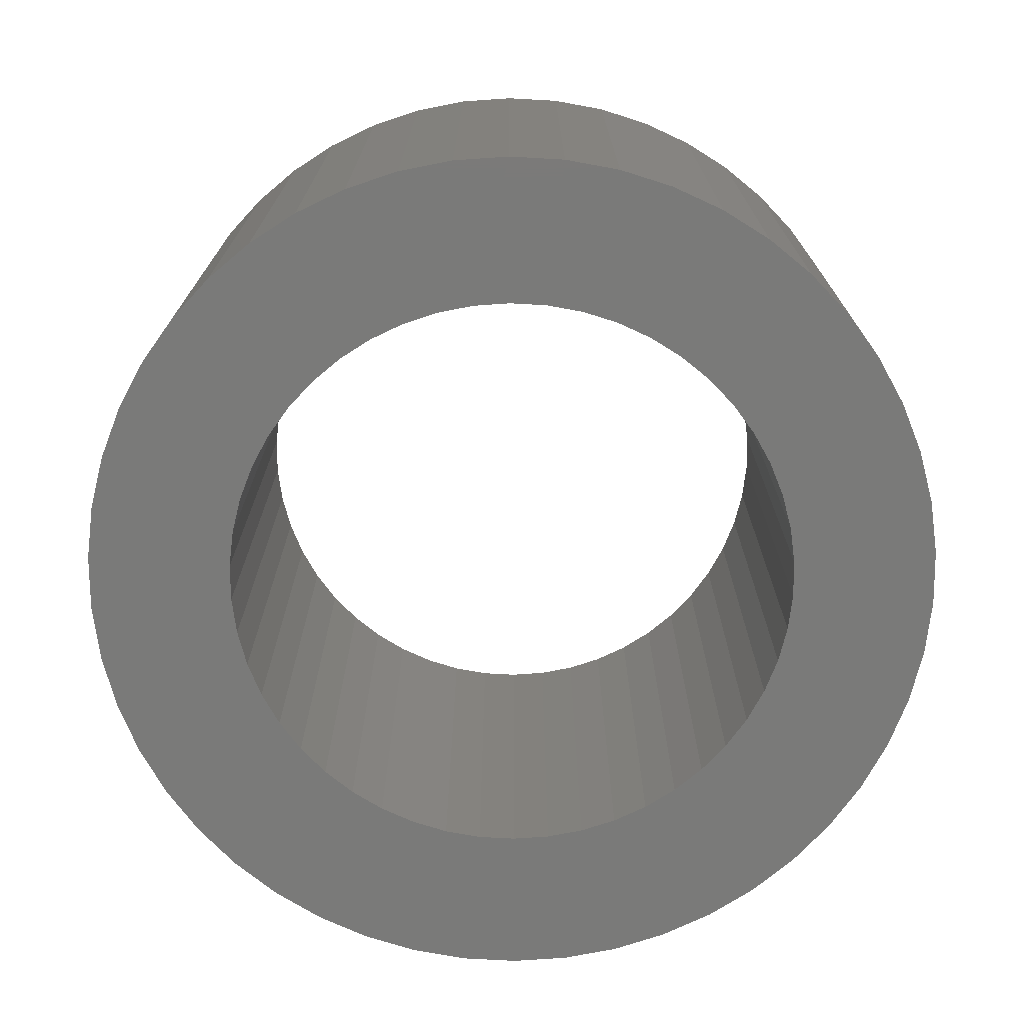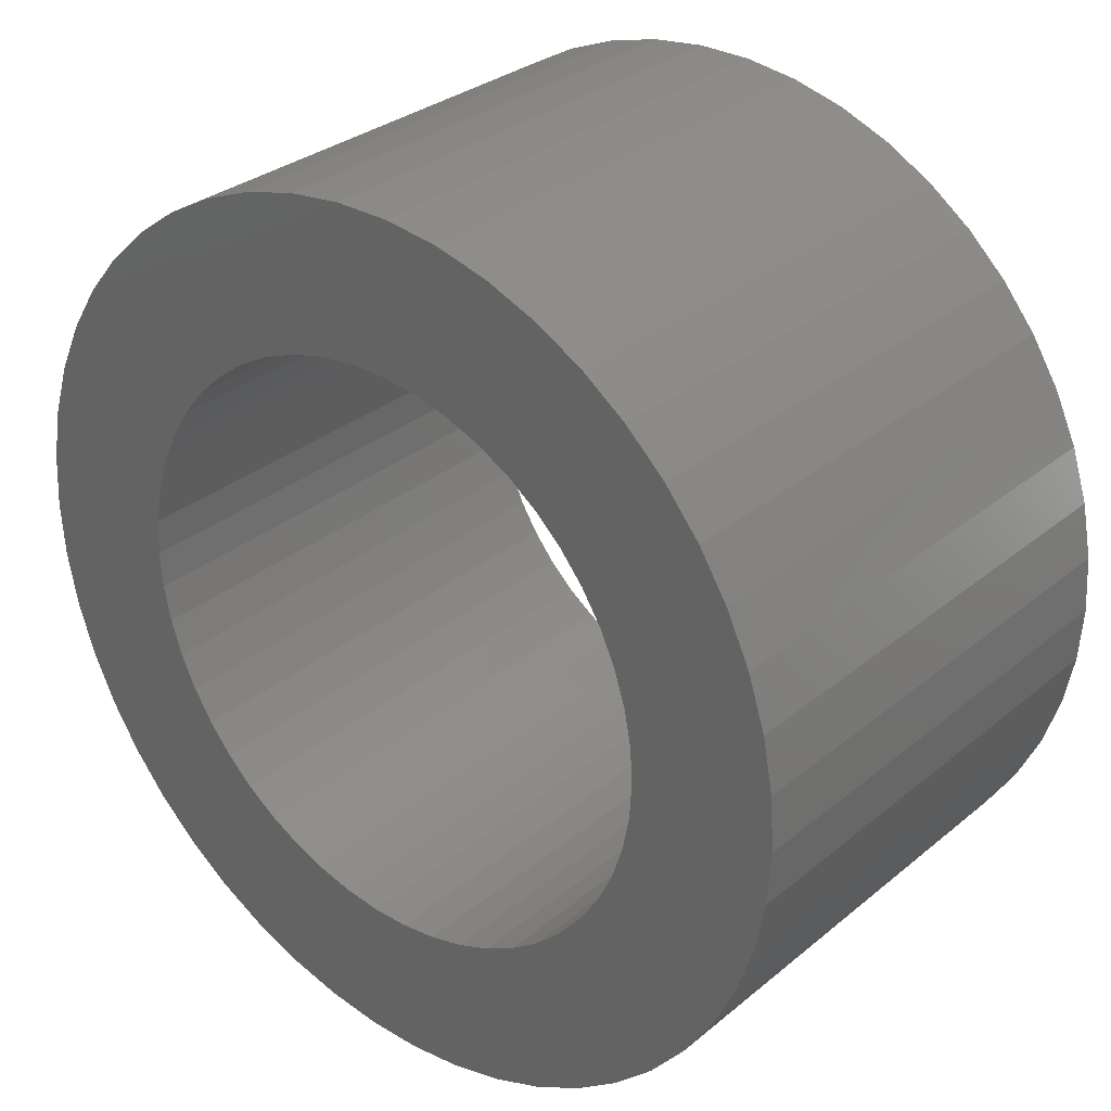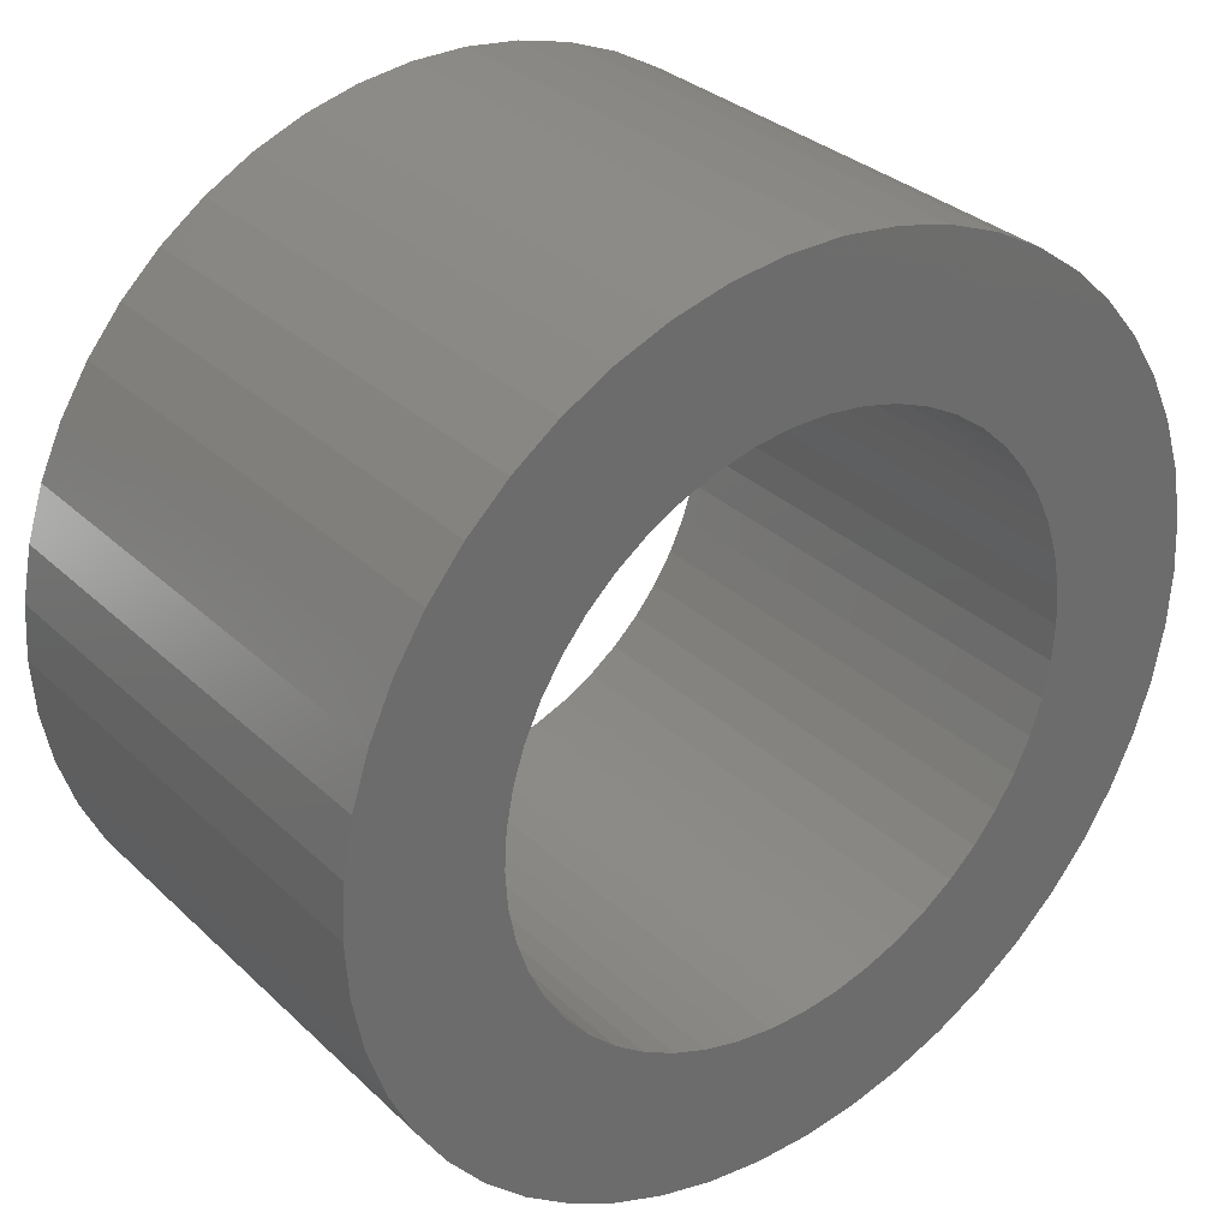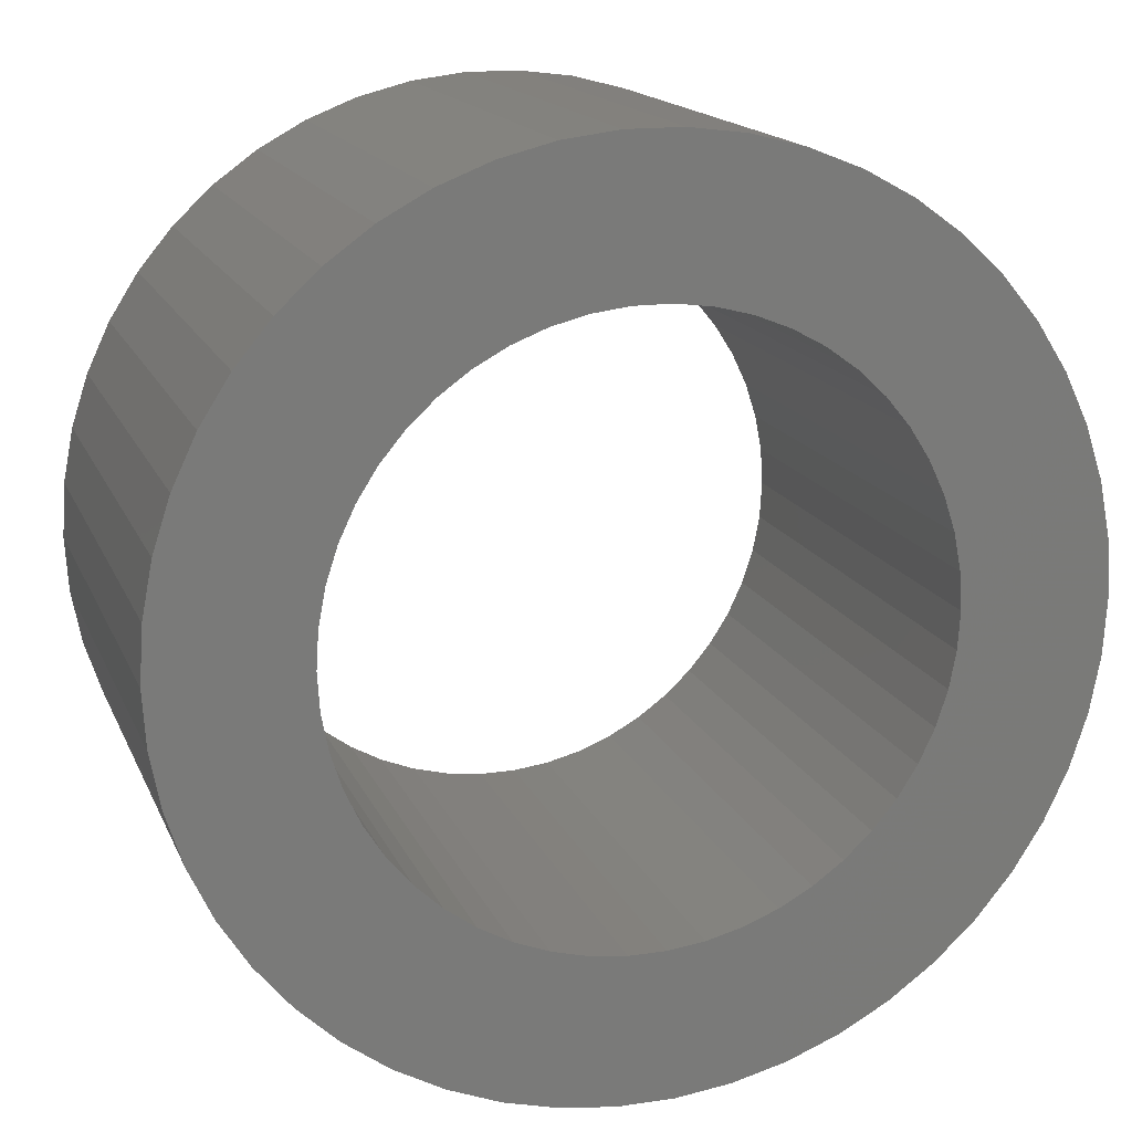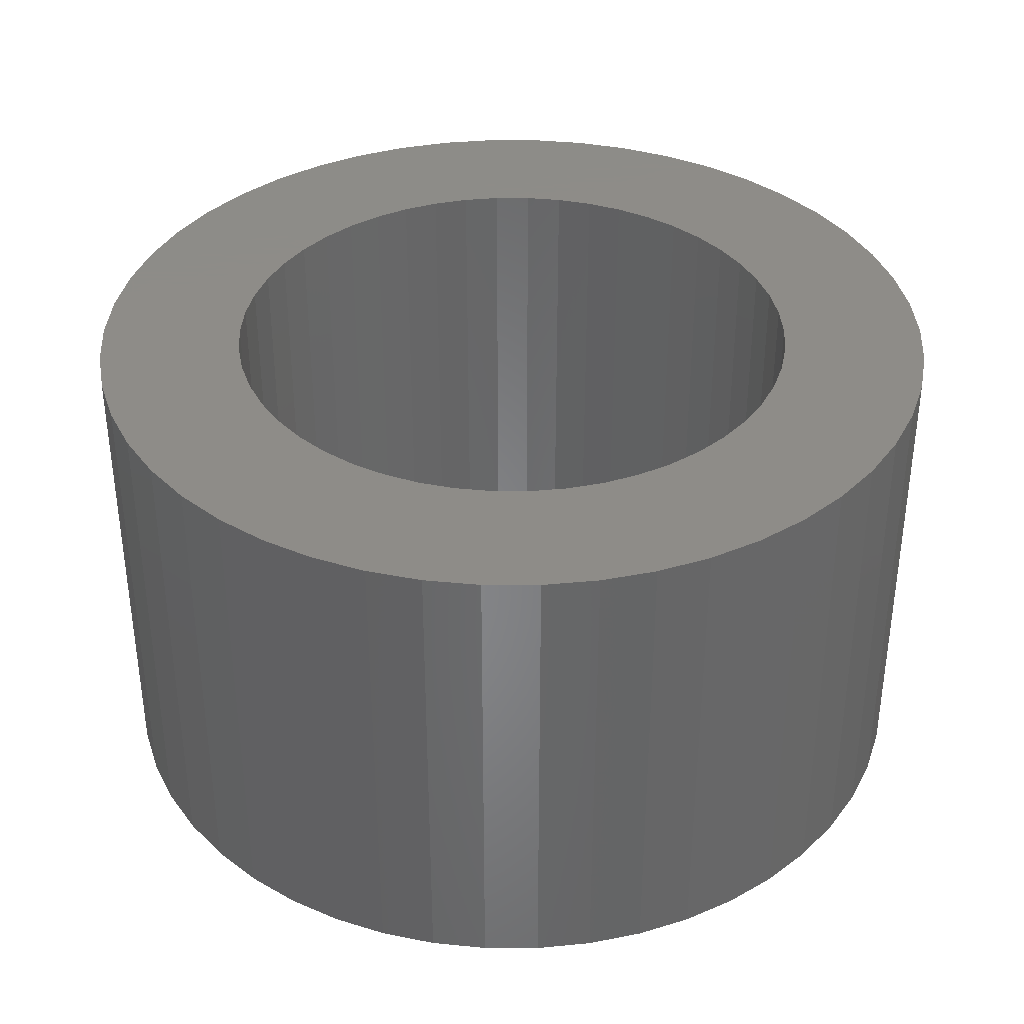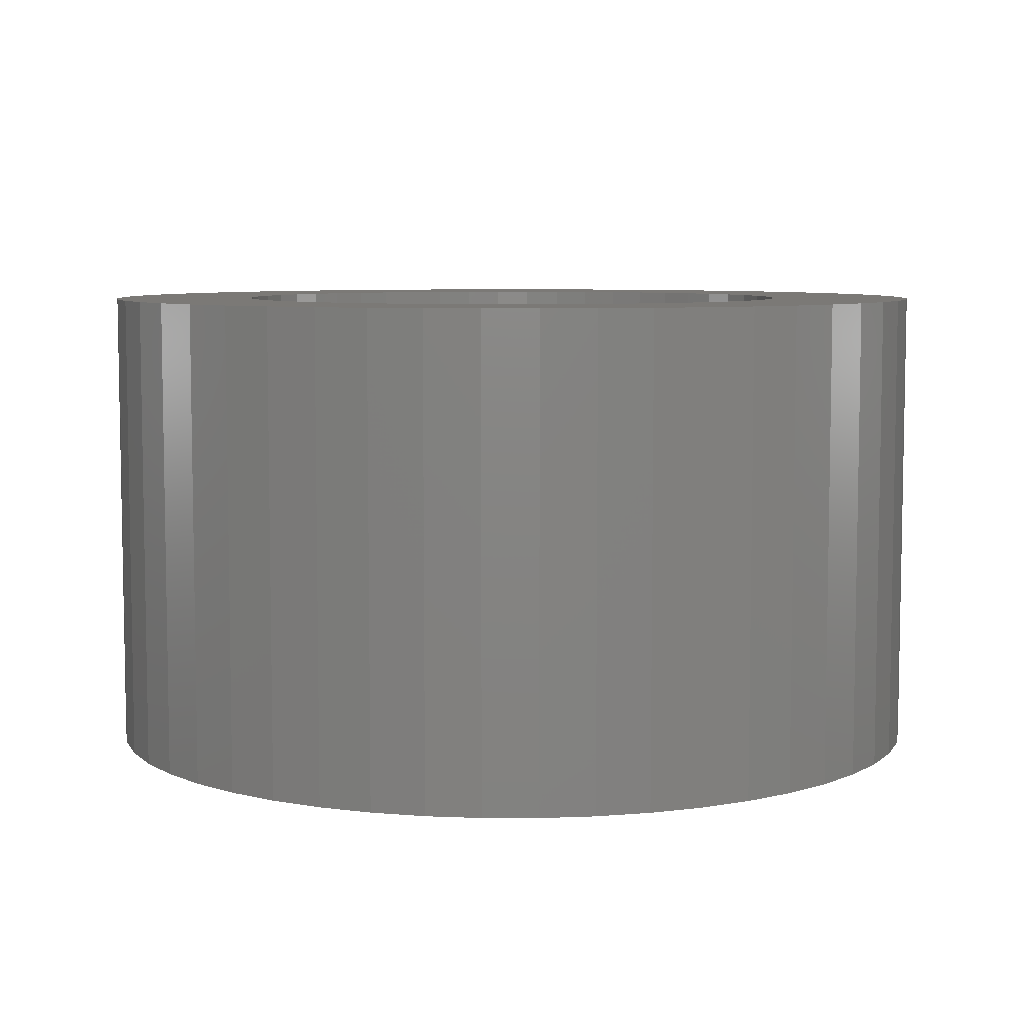
<metadata>
{"format":"stl","ext":"stl","renderer":"f3d","projection":"perspective","resolution":1024,"background":"white","views":[{"elev":-73.0,"azim":97.6,"up":"+Z"},{"elev":30.8,"azim":-139.5,"up":"+Y"},{"elev":31.6,"azim":142.5,"up":"+Y"},{"elev":15.9,"azim":-17.3,"up":"+Y"},{"elev":36.8,"azim":-43.1,"up":"+Z"},{"elev":6.8,"azim":-50.2,"up":"+Z"}]}
</metadata>
<code>
# stl→obj: 200 verts, 400 faces
v 4.5 0 2.5
v 4.465 0.564 -2.5
v 4.465 0.564 2.5
v 4.5 0 -2.5
v -4.5 0 -2.5
v -4.465 0.564 2.5
v -4.465 0.564 -2.5
v -4.5 0 2.5
v 0.2826 4.491 -2.5
v -0.2826 4.491 2.5
v 0.2826 4.491 2.5
v -0.2826 4.491 -2.5
v 3.28 3.08 -2.5
v 2.868 3.467 2.5
v 3.28 3.08 2.5
v 2.868 3.467 -2.5
v -2.868 3.467 -2.5
v -3.28 3.08 2.5
v -2.868 3.467 2.5
v -3.28 3.08 -2.5
v -1.391 4.28 -2.5
v -1.916 4.072 2.5
v -1.391 4.28 2.5
v -1.916 4.072 -2.5
v 4.184 1.657 2.5
v 3.943 2.168 -2.5
v 3.943 2.168 2.5
v 4.184 1.657 -2.5
v 4.359 1.119 -2.5
v 4.359 1.119 2.5
v 1.916 4.072 -2.5
v 1.391 4.28 2.5
v 1.916 4.072 2.5
v 1.391 4.28 -2.5
v 0.8432 4.42 2.5
v 0.8432 4.42 -2.5
v 2.411 3.799 2.5
v 2.411 3.799 -2.5
v -4.184 1.657 -2.5
v -3.943 2.168 2.5
v -3.943 2.168 -2.5
v -4.184 1.657 2.5
v -3.641 2.645 2.5
v -3.641 2.645 -2.5
v -4.359 1.119 -2.5
v -4.359 1.119 2.5
v -2.411 3.799 2.5
v -2.411 3.799 -2.5
v -0.8432 4.42 2.5
v -0.8432 4.42 -2.5
v 3.641 -2.645 2.5
v 3.943 -2.168 -2.5
v 3.943 -2.168 2.5
v 3.641 -2.645 -2.5
v 4.465 -0.564 2.5
v 4.465 -0.564 -2.5
v 3.641 2.645 2.5
v 3.641 2.645 -2.5
v 2.868 -3.467 -2.5
v 3.28 -3.08 2.5
v 2.868 -3.467 2.5
v 3.28 -3.08 -2.5
v 4.359 -1.119 2.5
v 4.359 -1.119 -2.5
v -3.943 -2.168 -2.5
v -4.184 -1.657 2.5
v -4.184 -1.657 -2.5
v -3.943 -2.168 2.5
v -4.359 -1.119 2.5
v -4.359 -1.119 -2.5
v 1.916 -4.072 -2.5
v 2.411 -3.799 2.5
v 1.916 -4.072 2.5
v 2.411 -3.799 -2.5
v 3 0 2.5
v 2.976 0.376 2.5
v 2.906 0.7461 2.5
v 2.976 -0.376 2.5
v 2.789 1.104 2.5
v 2.629 1.445 2.5
v 2.906 -0.7461 2.5
v 2.427 1.763 2.5
v 4.184 -1.657 2.5
v 2.789 -1.104 2.5
v 2.187 2.054 2.5
v 1.912 2.312 2.5
v 1.607 2.533 2.5
v 1.277 2.714 2.5
v 0.9271 2.853 2.5
v 0.5621 2.947 2.5
v 0.1884 2.994 2.5
v -0.1884 2.994 2.5
v -0.5621 2.947 2.5
v -0.9271 2.853 2.5
v -1.277 2.714 2.5
v -1.607 2.533 2.5
v -1.912 2.312 2.5
v -2.187 2.054 2.5
v -2.427 1.763 2.5
v -2.629 1.445 2.5
v -2.789 1.104 2.5
v 2.629 -1.445 2.5
v 2.427 -1.763 2.5
v 2.187 -2.054 2.5
v 1.912 -2.312 2.5
v 1.607 -2.533 2.5
v 1.277 -2.714 2.5
v 1.391 -4.28 2.5
v 0.9271 -2.853 2.5
v 0.8432 -4.42 2.5
v 0.5621 -2.947 2.5
v 0.2826 -4.491 2.5
v 0.1884 -2.994 2.5
v -0.1884 -2.994 2.5
v -0.2826 -4.491 2.5
v -0.5621 -2.947 2.5
v -0.8432 -4.42 2.5
v -0.9271 -2.853 2.5
v -1.391 -4.28 2.5
v -1.277 -2.714 2.5
v -1.916 -4.072 2.5
v -1.607 -2.533 2.5
v -2.411 -3.799 2.5
v -1.912 -2.312 2.5
v -2.868 -3.467 2.5
v -2.187 -2.054 2.5
v -3.28 -3.08 2.5
v -2.427 -1.763 2.5
v -3.641 -2.645 2.5
v -2.629 -1.445 2.5
v -2.789 -1.104 2.5
v -2.906 -0.7461 2.5
v -2.976 -0.376 2.5
v -4.465 -0.564 2.5
v -3 0 2.5
v -2.906 0.7461 2.5
v -2.976 0.376 2.5
v 4.184 -1.657 -2.5
v -1.916 -4.072 -2.5
v -1.391 -4.28 -2.5
v -4.465 -0.564 -2.5
v 0.2826 -4.491 -2.5
v 0.8432 -4.42 -2.5
v 1.391 -4.28 -2.5
v -0.2826 -4.491 -2.5
v -0.8432 -4.42 -2.5
v -2.411 -3.799 -2.5
v -3.28 -3.08 -2.5
v -3.641 -2.645 -2.5
v 3 0 -2.5
v 2.976 -0.376 -2.5
v 2.906 -0.7461 -2.5
v 2.976 0.376 -2.5
v 2.789 -1.104 -2.5
v 2.629 -1.445 -2.5
v 2.906 0.7461 -2.5
v 2.427 -1.763 -2.5
v 2.789 1.104 -2.5
v 2.187 -2.054 -2.5
v 1.912 -2.312 -2.5
v 1.607 -2.533 -2.5
v 1.277 -2.714 -2.5
v 0.9271 -2.853 -2.5
v 0.5621 -2.947 -2.5
v 0.1884 -2.994 -2.5
v -0.1884 -2.994 -2.5
v -0.5621 -2.947 -2.5
v -0.9271 -2.853 -2.5
v -1.277 -2.714 -2.5
v -1.607 -2.533 -2.5
v -1.912 -2.312 -2.5
v -2.868 -3.467 -2.5
v -2.187 -2.054 -2.5
v -2.427 -1.763 -2.5
v -2.629 -1.445 -2.5
v -2.789 -1.104 -2.5
v 2.629 1.445 -2.5
v 2.427 1.763 -2.5
v 2.187 2.054 -2.5
v 1.912 2.312 -2.5
v 1.607 2.533 -2.5
v 1.277 2.714 -2.5
v 0.9271 2.853 -2.5
v 0.5621 2.947 -2.5
v 0.1884 2.994 -2.5
v -0.1884 2.994 -2.5
v -0.5621 2.947 -2.5
v -0.9271 2.853 -2.5
v -1.277 2.714 -2.5
v -1.607 2.533 -2.5
v -1.912 2.312 -2.5
v -2.187 2.054 -2.5
v -2.427 1.763 -2.5
v -2.629 1.445 -2.5
v -2.789 1.104 -2.5
v -2.906 0.7461 -2.5
v -2.976 0.376 -2.5
v -3 0 -2.5
v -2.906 -0.7461 -2.5
v -2.976 -0.376 -2.5
f 1 2 3
f 2 1 4
f 5 6 7
f 6 5 8
f 9 10 11
f 10 9 12
f 13 14 15
f 14 13 16
f 17 18 19
f 18 17 20
f 21 22 23
f 22 21 24
f 25 26 27
f 26 25 28
f 3 29 30
f 29 3 2
f 31 32 33
f 32 31 34
f 34 35 32
f 35 34 36
f 16 37 14
f 37 16 38
f 39 40 41
f 40 39 42
f 41 43 44
f 43 41 40
f 45 42 39
f 42 45 46
f 24 47 22
f 47 24 48
f 12 49 10
f 49 12 50
f 51 52 53
f 52 51 54
f 55 4 1
f 4 55 56
f 30 28 25
f 28 30 29
f 57 13 15
f 13 57 58
f 27 58 57
f 58 27 26
f 36 11 35
f 11 36 9
f 50 23 49
f 23 50 21
f 59 60 61
f 60 59 62
f 63 56 55
f 56 63 64
f 65 66 67
f 66 65 68
f 67 69 70
f 69 67 66
f 60 54 51
f 54 60 62
f 71 72 73
f 72 71 74
f 38 33 37
f 33 38 31
f 44 18 20
f 18 44 43
f 75 1 3
f 76 3 30
f 1 75 55
f 77 30 25
f 78 55 75
f 79 25 27
f 55 78 63
f 80 27 57
f 81 63 78
f 82 57 15
f 63 81 83
f 84 83 81
f 3 76 75
f 30 77 76
f 85 15 14
f 25 79 77
f 27 80 79
f 57 82 80
f 86 14 37
f 15 85 82
f 87 37 33
f 14 86 85
f 37 87 86
f 88 33 32
f 33 88 87
f 32 89 88
f 35 89 32
f 35 90 89
f 11 90 35
f 11 91 90
f 11 92 91
f 10 92 11
f 10 93 92
f 49 93 10
f 49 94 93
f 23 94 49
f 94 23 95
f 22 95 23
f 95 22 96
f 47 96 22
f 96 47 97
f 19 97 47
f 97 19 98
f 18 98 19
f 98 18 99
f 43 99 18
f 99 43 100
f 40 100 43
f 100 40 101
f 42 101 40
f 83 84 53
f 102 53 84
f 53 102 51
f 103 51 102
f 51 103 60
f 104 60 103
f 60 104 61
f 105 61 104
f 61 105 72
f 106 72 105
f 72 106 73
f 107 73 106
f 73 107 108
f 109 108 107
f 109 110 108
f 111 110 109
f 111 112 110
f 113 112 111
f 114 112 113
f 114 115 112
f 116 115 114
f 116 117 115
f 118 117 116
f 119 118 120
f 118 119 117
f 121 120 122
f 123 122 124
f 120 121 119
f 125 124 126
f 122 123 121
f 127 126 128
f 129 128 130
f 68 130 131
f 124 125 123
f 66 131 132
f 69 132 133
f 134 133 135
f 101 42 136
f 126 127 125
f 46 136 42
f 128 129 127
f 136 46 137
f 130 68 129
f 6 137 46
f 131 66 68
f 137 6 135
f 132 69 66
f 8 135 6
f 133 134 69
f 135 8 134
f 7 46 45
f 46 7 6
f 48 19 47
f 19 48 17
f 83 64 63
f 64 83 138
f 53 138 83
f 138 53 52
f 139 119 121
f 119 139 140
f 141 8 5
f 8 141 134
f 142 110 112
f 110 142 143
f 74 61 72
f 61 74 59
f 144 73 108
f 73 144 71
f 145 112 115
f 112 145 142
f 146 115 117
f 115 146 145
f 140 117 119
f 117 140 146
f 147 121 123
f 121 147 139
f 148 129 149
f 129 148 127
f 149 68 65
f 68 149 129
f 150 4 56
f 151 56 64
f 4 150 2
f 152 64 138
f 153 2 150
f 154 138 52
f 2 153 29
f 155 52 54
f 156 29 153
f 157 54 62
f 29 156 28
f 158 28 156
f 56 151 150
f 64 152 151
f 159 62 59
f 138 154 152
f 52 155 154
f 54 157 155
f 160 59 74
f 62 159 157
f 161 74 71
f 59 160 159
f 74 161 160
f 162 71 144
f 71 162 161
f 144 163 162
f 143 163 144
f 143 164 163
f 142 164 143
f 142 165 164
f 142 166 165
f 145 166 142
f 145 167 166
f 146 167 145
f 146 168 167
f 140 168 146
f 168 140 169
f 139 169 140
f 169 139 170
f 147 170 139
f 170 147 171
f 172 171 147
f 171 172 173
f 148 173 172
f 173 148 174
f 149 174 148
f 174 149 175
f 65 175 149
f 175 65 176
f 67 176 65
f 28 158 26
f 177 26 158
f 26 177 58
f 178 58 177
f 58 178 13
f 179 13 178
f 13 179 16
f 180 16 179
f 16 180 38
f 181 38 180
f 38 181 31
f 182 31 181
f 31 182 34
f 183 34 182
f 183 36 34
f 184 36 183
f 184 9 36
f 185 9 184
f 186 9 185
f 186 12 9
f 187 12 186
f 187 50 12
f 188 50 187
f 21 188 189
f 188 21 50
f 24 189 190
f 48 190 191
f 189 24 21
f 17 191 192
f 190 48 24
f 20 192 193
f 44 193 194
f 41 194 195
f 191 17 48
f 39 195 196
f 45 196 197
f 7 197 198
f 176 67 199
f 192 20 17
f 70 199 67
f 193 44 20
f 199 70 200
f 194 41 44
f 141 200 70
f 195 39 41
f 200 141 198
f 196 45 39
f 5 198 141
f 197 7 45
f 198 5 7
f 70 134 141
f 134 70 69
f 143 108 110
f 108 143 144
f 172 123 125
f 123 172 147
f 148 125 127
f 125 148 172
f 150 76 153
f 76 150 75
f 135 197 137
f 197 135 198
f 186 91 92
f 91 186 185
f 180 85 86
f 85 180 179
f 192 97 98
f 97 192 191
f 189 94 95
f 94 189 188
f 158 80 177
f 80 158 79
f 153 77 156
f 77 153 76
f 183 88 89
f 88 183 182
f 184 89 90
f 89 184 183
f 181 86 87
f 86 181 180
f 101 194 100
f 194 101 195
f 100 193 99
f 193 100 194
f 136 195 101
f 195 136 196
f 191 96 97
f 96 191 190
f 187 92 93
f 92 187 186
f 151 75 150
f 75 151 78
f 166 116 114
f 116 166 167
f 130 176 131
f 176 130 175
f 164 113 111
f 113 164 165
f 156 79 158
f 79 156 77
f 178 85 179
f 85 178 82
f 177 82 178
f 82 177 80
f 185 90 91
f 90 185 184
f 182 87 88
f 87 182 181
f 99 192 98
f 192 99 193
f 188 93 94
f 93 188 187
f 154 81 152
f 81 154 84
f 152 78 151
f 78 152 81
f 131 199 132
f 199 131 176
f 162 109 107
f 109 162 163
f 163 111 109
f 111 163 164
f 137 196 136
f 196 137 197
f 190 95 96
f 95 190 189
f 161 107 106
f 107 161 162
f 159 105 104
f 105 159 160
f 155 84 154
f 84 155 102
f 159 103 157
f 103 159 104
f 168 120 118
f 120 168 169
f 171 126 124
f 126 171 173
f 133 198 135
f 198 133 200
f 132 200 133
f 200 132 199
f 160 106 105
f 106 160 161
f 157 102 155
f 102 157 103
f 165 114 113
f 114 165 166
f 167 118 116
f 118 167 168
f 170 124 122
f 124 170 171
f 128 175 130
f 175 128 174
f 169 122 120
f 122 169 170
f 126 174 128
f 174 126 173

</code>
